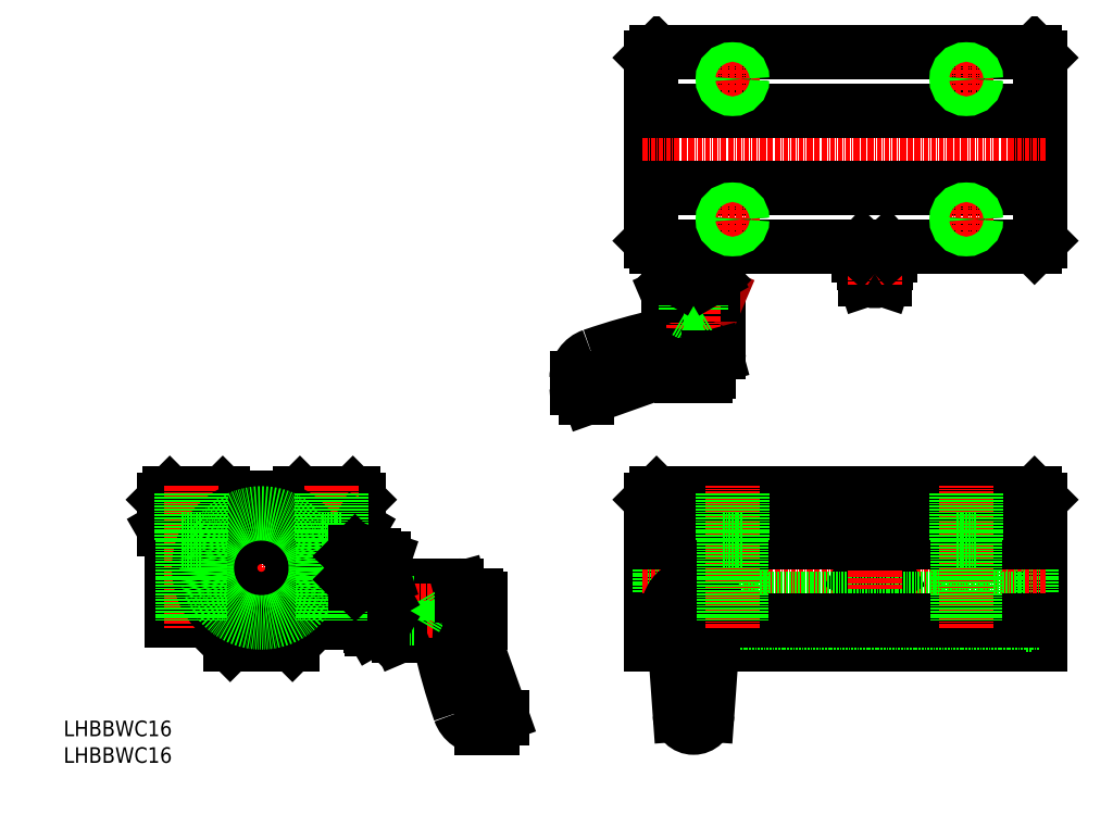
<metadata>
{"format":"dxf","ext":"dxf","renderer":"ezdxf+matplotlib","layout":"modelspace","background":"white","min_lineweight":24,"dpi":150}
</metadata>
<code>
0
SECTION
2
ENTITIES
0
LINE
8
0
10
2207
20
-821.8
30
0
11
2207
21
-868.8
31
0
0
LINE
8
0
10
2206
20
-820.3
30
0
11
2207
21
-821.8
31
0
0
LINE
8
0
10
2109
20
-820.3
30
0
11
2206
21
-820.3
31
0
0
LINE
8
0
10
2107
20
-821.8
30
0
11
2107
21
-868.8
31
0
0
LINE
8
0
10
2109
20
-870.3
30
0
11
2107
21
-868.8
31
0
0
LINE
8
0
10
2109
20
-820.3
30
0
11
2107
21
-821.8
31
0
0
LINE
8
0
10
2207
20
-972.2
30
0
11
2123
21
-972.2
31
0
0
LINE
8
0
10
2113
20
-972.2
30
0
11
2107
21
-972.2
31
0
0
LINE
8
0
10
2107
20
-972.2
30
0
11
2107
21
-935.2
31
0
0
LINE
8
0
10
2109
20
-933.7
30
0
11
2107
21
-935.2
31
0
0
LINE
8
0
10
2109
20
-933.7
30
0
11
2206
21
-933.7
31
0
0
LINE
8
0
10
2207
20
-972.2
30
0
11
2207
21
-935.2
31
0
0
LINE
8
0
10
2206
20
-933.7
30
0
11
2207
21
-935.2
31
0
0
LINE
8
0
10
2204
20
-967.2
30
0
11
2205
21
-967.2
31
0
0
LINE
8
0
10
2204
20
-938.2
30
0
11
2205
21
-938.2
31
0
0
LINE
8
0
10
2204
20
-938.2
30
0
11
2204
21
-967.2
31
0
0
LINE
8
0
10
2205
20
-938.2
30
0
11
2205
21
-967.2
31
0
0
LINE
8
0
10
2205
20
-938.7
30
0
11
2207
21
-938.7
31
0
0
LINE
8
0
10
2205
20
-966.7
30
0
11
2207
21
-966.7
31
0
0
LINE
8
0
10
2109
20
-935.9
30
0
11
2109
21
-969.6
31
0
0
LINE
8
0
10
2111
20
-935.9
30
0
11
2111
21
-969.6
31
0
0
LINE
8
0
10
2126
20
-938.7
30
0
11
2204
21
-938.7
31
0
0
LINE
8
0
10
2126
20
-966.7
30
0
11
2204
21
-966.7
31
0
0
LINE
8
CENTER
10
2105
20
-952.7
30
0
11
2209
21
-952.7
31
0
0
LINE
8
CENTER
10
2105
20
-845.3
30
0
11
2209
21
-845.3
31
0
0
LINE
8
0
10
2126
20
-945.7
30
0
11
2126
21
-968.7
31
0
0
LINE
8
0
10
2161
20
-876.2
30
0
11
2162
21
-878.8
31
0
0
LINE
8
0
10
2167
20
-878.8
30
0
11
2168
21
-876.2
31
0
0
LINE
8
0
10
2167
20
-874.4
30
0
11
2162
21
-874.4
31
0
0
LINE
8
0
10
2169
20
-871.5
30
0
11
2169
21
-872.5
31
0
0
LINE
8
0
10
2161
20
-871.5
30
0
11
2161
21
-872.5
31
0
0
LINE
8
0
10
2167
20
-878.8
30
0
11
2162
21
-878.8
31
0
0
ARC
8
0
10
2165
20
-876.2
30
0
40
3.3
50
360
51
31.95
0
ARC
8
0
10
2165
20
-876.2
30
0
40
3.3
50
148
51
180
0
ARC
8
0
10
2173
20
-876.6
30
0
40
6
50
136.8
51
159
0
ARC
8
0
10
2168
20
-872
30
0
40
1.188
50
270
51
307.6
0
ARC
8
0
10
2162
20
-872
30
0
40
1.188
50
270
51
157
0
ARC
8
0
10
2162
20
-872
30
0
40
1.188
50
232.4
51
270
0
ARC
8
0
10
2156
20
-876.6
30
0
40
6
50
20.96
51
42.9
0
ARC
8
0
10
2168
20
-872
30
0
40
1.188
50
22.96
51
270
0
LINE
8
0
10
2168
20
-870.8
30
0
11
2162
21
-870.8
31
0
0
LINE
8
CENTER
10
2165
20
-869.3
30
0
11
2165
21
-880.1
31
0
0
LINE
8
0
10
2168
20
-870.3
30
0
11
2162
21
-870.3
31
0
0
ARC
8
0
10
2165
20
-877.3
30
0
40
1.817
50
236.6
51
303.4
0
LINE
8
0
10
2168
20
-870.3
30
0
11
2168
21
-871.2
31
0
0
LINE
8
0
10
2162
20
-870.3
30
0
11
2161
21
-871.2
31
0
0
CIRCLE
8
0
10
2165
20
-952.7
30
0
40
3.3
0
LINE
8
0
10
2165
20
-956.8
30
0
11
2168
21
-954.7
31
0
0
LINE
8
0
10
2165
20
-948.7
30
0
11
2168
21
-950.7
31
0
0
LINE
8
0
10
2161
20
-954.7
30
0
11
2161
21
-950.7
31
0
0
CIRCLE
8
0
10
2165
20
-952.7
30
0
40
2.4
0
LINE
8
0
10
2161
20
-954.7
30
0
11
2165
21
-956.8
31
0
0
LINE
8
0
10
2161
20
-950.7
30
0
11
2165
21
-948.7
31
0
0
LINE
8
0
10
2168
20
-954.7
30
0
11
2168
21
-950.7
31
0
0
CIRCLE
8
0
10
2165
20
-952.7
30
0
40
1.049
0
LINE
8
0
10
2107
20
-936.2
30
0
11
2108
21
-936.7
31
0
0
LINE
8
0
10
2107
20
-969.2
30
0
11
2108
21
-968.7
31
0
0
LINE
8
0
10
2109
20
-935.9
30
0
11
2111
21
-935.9
31
0
0
LINE
8
0
10
2109
20
-969.6
30
0
11
2111
21
-969.6
31
0
0
LINE
8
0
10
2108
20
-936.7
30
0
11
2109
21
-936.7
31
0
0
LINE
8
0
10
2111
20
-936.7
30
0
11
2126
21
-936.7
31
0
0
LINE
8
0
10
2108
20
-968.7
30
0
11
2109
21
-968.7
31
0
0
LINE
8
0
10
2111
20
-968.7
30
0
11
2113
21
-968.7
31
0
0
LINE
8
0
10
2123
20
-968.7
30
0
11
2126
21
-968.7
31
0
0
ARC
8
0
10
2148
20
-1061
30
0
40
172.3
50
102.8
51
109
0
LINE
8
0
10
2125
20
-897.3
30
0
11
2125
21
-882.6
31
0
0
LINE
8
0
10
2112
20
-882.6
30
0
11
2112
21
-891.2
31
0
0
LINE
8
0
10
2123
20
-878.5
30
0
11
2114
21
-878.5
31
0
0
LINE
8
0
10
2124
20
-882.5
30
0
11
2112
21
-882.5
31
0
0
LINE
8
0
10
2125
20
-882.6
30
0
11
2124
21
-882.5
31
0
0
LINE
8
0
10
2123
20
-882.5
30
0
11
2123
21
-878.8
31
0
0
LINE
8
0
10
2123
20
-878.5
30
0
11
2123
21
-878.8
31
0
0
LINE
8
CENTER
10
2118
20
-905.5
30
0
11
2118
21
-868.3
31
0
0
LINE
8
0
10
2112
20
-882.6
30
0
11
2112
21
-882.5
31
0
0
LINE
8
0
10
2114
20
-878.5
30
0
11
2113
21
-878.8
31
0
0
LINE
8
0
10
2113
20
-882.5
30
0
11
2113
21
-878.8
31
0
0
LINE
8
0
10
2124
20
-898.3
30
0
11
2122
21
-898.8
31
0
0
ARC
8
0
10
2124
20
-897.3
30
0
40
1
50
285.7
51
0
0
ARC
8
0
10
2110
20
-891.2
30
0
40
2
50
289.4
51
0
0
ARC
8
0
10
2125
20
-926.2
30
0
40
27.53
50
95.29
51
112.7
0
LINE
8
0
10
2121
20
-903.5
30
0
11
2115
21
-903.5
31
0
0
LINE
8
0
10
2088
20
-903.9
30
0
11
2088
21
-906.5
31
0
0
LINE
8
0
10
2114
20
-900.8
30
0
11
2091
21
-908.9
31
0
0
LINE
8
0
10
2091
20
-909
30
0
11
2091
21
-909
31
0
0
ARC
8
0
10
2091
20
-907
30
0
40
2
50
270
51
289.6
0
ARC
8
0
10
2094
20
-903.9
30
0
40
6
50
109.1
51
180
0
LINE
8
0
10
2120
20
-878.5
30
0
11
2120
21
-886.9
31
0
0
LINE
8
0
10
2116
20
-878.5
30
0
11
2116
21
-886.9
31
0
0
LINE
8
0
10
2121
20
-878.5
30
0
11
2121
21
-885.5
31
0
0
LINE
8
0
10
2116
20
-878.5
30
0
11
2116
21
-885.5
31
0
0
LINE
8
0
10
2116
20
-886.9
30
0
11
2118
21
-888
31
0
0
LINE
8
0
10
2116
20
-885.5
30
0
11
2121
21
-885.5
31
0
0
LINE
8
0
10
2116
20
-886.9
30
0
11
2120
21
-886.9
31
0
0
LINE
8
0
10
2120
20
-886.9
30
0
11
2118
21
-888
31
0
0
ARC
8
0
10
2091
20
-906.5
30
0
40
2.5
50
180
51
270
0
LINE
8
0
10
2122
20
-902.5
30
0
11
2122
21
-898.8
31
0
0
LINE
8
0
10
2114
20
-902.5
30
0
11
2114
21
-900.8
31
0
0
ARC
8
0
10
2121
20
-902.5
30
0
40
1
50
270
51
0
0
ARC
8
0
10
2115
20
-902.5
30
0
40
1
50
180
51
270
0
LINE
8
0
10
2116
20
-875.6
30
0
11
2116
21
-878.1
31
0
0
LINE
8
0
10
2120
20
-878.1
30
0
11
2120
21
-875.6
31
0
0
ARC
8
0
10
2115
20
-877.3
30
0
40
2.045
50
55.62
51
124.4
0
ARC
8
0
10
2115
20
-876.4
30
0
40
2.045
50
235.6
51
304.4
0
ARC
8
0
10
2118
20
-870.8
30
0
40
7.643
50
252.4
51
287.6
0
ARC
8
0
10
2122
20
-876.4
30
0
40
2.045
50
235.6
51
304.4
0
ARC
8
0
10
2122
20
-877.3
30
0
40
2.045
50
55.62
51
124.4
0
ARC
8
0
10
2118
20
-882.9
30
0
40
7.643
50
72.41
51
107.6
0
LINE
8
0
10
2114
20
-878.1
30
0
11
2114
21
-875.6
31
0
0
LINE
8
0
10
2114
20
-875.6
30
0
11
2114
21
-875.3
31
0
0
LINE
8
0
10
2114
20
-875.3
30
0
11
2122
21
-875.3
31
0
0
LINE
8
0
10
2122
20
-875.3
30
0
11
2123
21
-875.6
31
0
0
LINE
8
0
10
2123
20
-875.6
30
0
11
2123
21
-878.1
31
0
0
LINE
8
0
10
2123
20
-878.1
30
0
11
2122
21
-878.5
31
0
0
LINE
8
0
10
2122
20
-878.5
30
0
11
2114
21
-878.5
31
0
0
LINE
8
0
10
2114
20
-878.5
30
0
11
2114
21
-878.1
31
0
0
POINT
8
0
10
2114
20
-878.1
30
0
0
LINE
8
0
10
2121
20
-875.3
30
0
11
2121
21
-870.3
31
0
0
LINE
8
0
10
2115
20
-875.3
30
0
11
2115
21
-870.3
31
0
0
LINE
8
0
10
2109
20
-870.3
30
0
11
2206
21
-870.3
31
0
0
LINE
8
0
10
2207
20
-868.8
30
0
11
2206
21
-870.3
31
0
0
LINE
8
0
10
2111
20
-944.7
30
0
11
2204
21
-944.7
31
0
0
LINE
8
0
10
2111
20
-960.7
30
0
11
2112
21
-960.7
31
0
0
LINE
8
0
10
2124
20
-960.7
30
0
11
2204
21
-960.7
31
0
0
POINT
8
0
10
2126
20
-827.3
30
0
0
LINE
8
CENTER
10
2165
20
-947.4
30
0
11
2165
21
-958
31
0
0
INSERT
8
0
2
A$C591A3873
10
2118
20
-963.7
30
0
0
LINE
8
0
10
2207
20
-935.2
30
0
11
2107
21
-935.2
31
0
0
LINE
8
0
10
2207
20
-942.7
30
0
11
2107
21
-942.7
31
0
0
LINE
8
0
10
2207
20
-946.2
30
0
11
2107
21
-946.2
31
0
0
LINE
8
0
10
2207
20
-966.2
30
0
11
2124
21
-966.2
31
0
0
LINE
8
0
10
2112
20
-966.2
30
0
11
2107
21
-966.2
31
0
0
LINE
8
CENTER
10
2128
20
-968.2
30
0
11
2128
21
-931.7
31
0
0
LINE
8
0
10
2126
20
-933.7
30
0
11
2126
21
-966.2
31
0
0
LINE
8
0
10
2130
20
-933.7
30
0
11
2130
21
-966.2
31
0
0
LINE
8
0
10
2126
20
-933.7
30
0
11
2126
21
-945.7
31
0
0
LINE
8
0
10
2131
20
-933.7
30
0
11
2131
21
-945.7
31
0
0
LINE
8
0
10
2126
20
-945.7
30
0
11
2131
21
-945.7
31
0
0
LINE
8
CENTER
10
2188
20
-968.2
30
0
11
2188
21
-931.7
31
0
0
LINE
8
0
10
2186
20
-933.7
30
0
11
2186
21
-966.2
31
0
0
LINE
8
0
10
2190
20
-933.7
30
0
11
2190
21
-966.2
31
0
0
LINE
8
0
10
2186
20
-933.7
30
0
11
2186
21
-945.7
31
0
0
LINE
8
0
10
2191
20
-933.7
30
0
11
2191
21
-945.7
31
0
0
LINE
8
0
10
2186
20
-945.7
30
0
11
2191
21
-945.7
31
0
0
LINE
8
0
10
2107
20
-835.4
30
0
11
2207
21
-835.4
31
0
0
LINE
8
0
10
2107
20
-855.2
30
0
11
2207
21
-855.2
31
0
0
LINE
8
CENTER
10
2128
20
-822.8
30
0
11
2128
21
-831.8
31
0
0
LINE
8
CENTER
10
2133
20
-827.3
30
0
11
2124
21
-827.3
31
0
0
CIRCLE
8
0
10
2128
20
-827.3
30
0
40
2.15
0
CIRCLE
8
0
10
2128
20
-827.3
30
0
40
2.5
0
LINE
8
CENTER
10
2188
20
-822.8
30
0
11
2188
21
-831.8
31
0
0
LINE
8
CENTER
10
2193
20
-827.3
30
0
11
2184
21
-827.3
31
0
0
CIRCLE
8
0
10
2188
20
-827.3
30
0
40
2.15
0
CIRCLE
8
0
10
2188
20
-827.3
30
0
40
2.5
0
LINE
8
CENTER
10
2188
20
-858.8
30
0
11
2188
21
-867.8
31
0
0
LINE
8
CENTER
10
2193
20
-863.3
30
0
11
2184
21
-863.3
31
0
0
CIRCLE
8
0
10
2188
20
-863.3
30
0
40
2.15
0
CIRCLE
8
0
10
2188
20
-863.3
30
0
40
2.5
0
LINE
8
CENTER
10
2128
20
-858.8
30
0
11
2128
21
-867.8
31
0
0
LINE
8
CENTER
10
2133
20
-863.3
30
0
11
2124
21
-863.3
31
0
0
CIRCLE
8
0
10
2128
20
-863.3
30
0
40
2.15
0
CIRCLE
8
0
10
2128
20
-863.3
30
0
40
2.5
0
LINE
8
0
10
1982
20
-942.7
30
0
11
1984
21
-946.2
31
0
0
LINE
8
0
10
1982
20
-942.7
30
0
11
1982
21
-935.2
31
0
0
LINE
8
0
10
1984
20
-933.7
30
0
11
1982
21
-935.2
31
0
0
LINE
8
0
10
1999
20
-972.2
30
0
11
2015
21
-972.2
31
0
0
LINE
8
0
10
1999
20
-972.2
30
0
11
1993
21
-966.2
31
0
0
LINE
8
CENTER
10
2007
20
-932.6
30
0
11
2007
21
-974.2
31
0
0
LINE
8
CENTER
10
1982
20
-952.7
30
0
11
2041
21
-952.7
31
0
0
LINE
8
0
10
1998
20
-934.6
30
0
11
1997
21
-933.7
31
0
0
LINE
8
0
10
1984
20
-933.7
30
0
11
1997
21
-933.7
31
0
0
LINE
8
0
10
2016
20
-934.6
30
0
11
2017
21
-933.7
31
0
0
LINE
8
0
10
2017
20
-933.7
30
0
11
2031
21
-933.7
31
0
0
LINE
8
0
10
1998
20
-934.6
30
0
11
2016
21
-934.6
31
0
0
LINE
8
0
10
2032
20
-942.7
30
0
11
2032
21
-935.2
31
0
0
LINE
8
0
10
2031
20
-933.7
30
0
11
2032
21
-935.2
31
0
0
LINE
8
0
10
1993
20
-966.2
30
0
11
1984
21
-966.2
31
0
0
LINE
8
0
10
1984
20
-946.2
30
0
11
1984
21
-966.2
31
0
0
LINE
8
CENTER
10
1989
20
-931.7
30
0
11
1989
21
-968.2
31
0
0
LINE
8
CENTER
10
2025
20
-931.7
30
0
11
2025
21
-968.2
31
0
0
LINE
8
0
10
2032
20
-942.7
30
0
11
2030
21
-946.2
31
0
0
LINE
8
0
10
2021
20
-966.2
30
0
11
2030
21
-966.2
31
0
0
LINE
8
0
10
2015
20
-972.2
30
0
11
2021
21
-966.2
31
0
0
LINE
8
0
10
2030
20
-946.2
30
0
11
2030
21
-966.2
31
0
0
ARC
8
0
10
2221
20
-933.5
30
0
40
172.3
50
192.8
51
199
0
LINE
8
0
10
2057
20
-957.2
30
0
11
2043
21
-957.2
31
0
0
LINE
8
0
10
2043
20
-970.2
30
0
11
2051
21
-970.2
31
0
0
LINE
8
0
10
2038
20
-959.1
30
0
11
2038
21
-968.4
31
0
0
LINE
8
0
10
2042
20
-957.4
30
0
11
2042
21
-970
31
0
0
LINE
8
0
10
2043
20
-957.2
30
0
11
2042
21
-957.4
31
0
0
LINE
8
0
10
2042
20
-958.7
30
0
11
2039
21
-958.7
31
0
0
LINE
8
0
10
2038
20
-959.1
30
0
11
2039
21
-958.7
31
0
0
LINE
8
CENTER
10
2065
20
-963.7
30
0
11
2028
21
-963.7
31
0
0
LINE
8
0
10
2043
20
-970.2
30
0
11
2042
21
-970
31
0
0
LINE
8
0
10
2038
20
-968.4
30
0
11
2039
21
-968.7
31
0
0
LINE
8
0
10
2042
20
-968.7
30
0
11
2039
21
-968.7
31
0
0
LINE
8
0
10
2058
20
-958
30
0
11
2059
21
-959.8
31
0
0
ARC
8
0
10
2057
20
-958.2
30
0
40
1
50
15.72
51
90
0
ARC
8
0
10
2051
20
-972.2
30
0
40
2
50
19.38
51
90
0
ARC
8
0
10
2086
20
-957.2
30
0
40
27.53
50
185.3
51
202.7
0
LINE
8
0
10
2063
20
-960.7
30
0
11
2063
21
-966.7
31
0
0
LINE
8
0
10
2064
20
-993.7
30
0
11
2066
21
-993.7
31
0
0
LINE
8
0
10
2061
20
-967.9
30
0
11
2069
21
-990.5
31
0
0
LINE
8
0
10
2069
20
-991.1
30
0
11
2069
21
-991.2
31
0
0
ARC
8
0
10
2067
20
-991.1
30
0
40
2
50
0
51
19.57
0
ARC
8
0
10
2064
20
-987.7
30
0
40
6
50
199.1
51
270
0
LINE
8
0
10
2038
20
-961.7
30
0
11
2047
21
-961.7
31
0
0
LINE
8
0
10
2038
20
-965.7
30
0
11
2047
21
-965.7
31
0
0
LINE
8
0
10
2038
20
-961.2
30
0
11
2045
21
-961.2
31
0
0
LINE
8
0
10
2038
20
-966.2
30
0
11
2045
21
-966.2
31
0
0
LINE
8
0
10
2047
20
-965.7
30
0
11
2048
21
-963.7
31
0
0
LINE
8
0
10
2045
20
-966.2
30
0
11
2045
21
-961.2
31
0
0
LINE
8
0
10
2047
20
-965.7
30
0
11
2047
21
-961.7
31
0
0
LINE
8
0
10
2047
20
-961.7
30
0
11
2048
21
-963.7
31
0
0
ARC
8
0
10
2066
20
-991.2
30
0
40
2.5
50
270
51
0
0
LINE
8
0
10
2062
20
-959.7
30
0
11
2059
21
-959.7
31
0
0
LINE
8
0
10
2062
20
-967.7
30
0
11
2061
21
-967.7
31
0
0
ARC
8
0
10
2062
20
-960.7
30
0
40
1
50
0
51
90
0
ARC
8
0
10
2062
20
-966.7
30
0
40
1
50
270
51
0
0
LINE
8
0
10
2036
20
-966
30
0
11
2038
21
-966
31
0
0
LINE
8
0
10
2038
20
-961.4
30
0
11
2036
21
-961.4
31
0
0
ARC
8
0
10
2037
20
-967.2
30
0
40
2.045
50
145.6
51
214.4
0
ARC
8
0
10
2036
20
-967.2
30
0
40
2.045
50
325.6
51
34.38
0
ARC
8
0
10
2031
20
-963.7
30
0
40
7.643
50
342.4
51
17.59
0
ARC
8
0
10
2036
20
-960.3
30
0
40
2.045
50
325.6
51
34.38
0
ARC
8
0
10
2037
20
-960.3
30
0
40
2.045
50
145.6
51
214.4
0
ARC
8
0
10
2043
20
-963.7
30
0
40
7.643
50
162.4
51
197.6
0
LINE
8
0
10
2038
20
-968.3
30
0
11
2036
21
-968.3
31
0
0
LINE
8
0
10
2036
20
-968.3
30
0
11
2035
21
-967.7
31
0
0
LINE
8
0
10
2035
20
-967.7
30
0
11
2035
21
-959.7
31
0
0
LINE
8
0
10
2035
20
-959.7
30
0
11
2036
21
-959.1
31
0
0
LINE
8
0
10
2036
20
-959.1
30
0
11
2038
21
-959.1
31
0
0
LINE
8
0
10
2038
20
-959.1
30
0
11
2038
21
-959.7
31
0
0
LINE
8
0
10
2038
20
-959.7
30
0
11
2038
21
-967.7
31
0
0
LINE
8
0
10
2038
20
-967.7
30
0
11
2038
21
-968.3
31
0
0
POINT
8
0
10
2038
20
-968.3
30
0
0
LINE
8
0
10
2035
20
-960.7
30
0
11
2030
21
-960.7
31
0
0
LINE
8
0
10
2035
20
-966.7
30
0
11
2021
21
-966.7
31
0
0
POINT
8
0
10
2069
20
-991.2
30
0
0
CIRCLE
8
0
10
2007
20
-952.7
30
0
40
16
0
CIRCLE
8
0
10
2007
20
-952.7
30
0
40
8
0
CIRCLE
8
0
10
2007
20
-952.7
30
0
40
14
0
LINE
8
0
10
1987
20
-933.7
30
0
11
1987
21
-966.2
31
0
0
LINE
8
0
10
1991
20
-933.7
30
0
11
1991
21
-966.2
31
0
0
LINE
8
0
10
1987
20
-933.7
30
0
11
1987
21
-945.7
31
0
0
LINE
8
0
10
1992
20
-933.7
30
0
11
1992
21
-945.7
31
0
0
LINE
8
0
10
1987
20
-945.7
30
0
11
1992
21
-945.7
31
0
0
LINE
8
0
10
2023
20
-933.7
30
0
11
2023
21
-966.2
31
0
0
LINE
8
0
10
2027
20
-933.7
30
0
11
2027
21
-966.2
31
0
0
LINE
8
0
10
2023
20
-933.7
30
0
11
2023
21
-945.7
31
0
0
LINE
8
0
10
2028
20
-933.7
30
0
11
2028
21
-945.7
31
0
0
LINE
8
0
10
2023
20
-945.7
30
0
11
2028
21
-945.7
31
0
0
LINE
8
0
10
2039
20
-950.3
30
0
11
2039
21
-951.7
31
0
0
LINE
8
0
10
2039
20
-950.3
30
0
11
2036
21
-949.4
31
0
0
LINE
8
0
10
2039
20
-953.8
30
0
11
2039
21
-955.1
31
0
0
ARC
8
0
10
2038
20
-952.7
30
0
40
1.575
50
318.2
51
41.75
0
LINE
8
0
10
2039
20
-951.7
30
0
11
2039
21
-953.8
31
0
0
ARC
8
0
10
2037
20
-944.6
30
0
40
6
50
225
51
243.1
0
ARC
8
0
10
2032
20
-949.7
30
0
40
1.359
50
312
51
48.02
0
LINE
8
0
10
2031
20
-948.7
30
0
11
2030
21
-949.7
31
0
0
ARC
8
0
10
2032
20
-949.7
30
0
40
1.359
50
132
51
228
0
LINE
8
0
10
2033
20
-948.7
30
0
11
2031
21
-948.7
31
0
0
LINE
8
0
10
2033
20
-950.7
30
0
11
2031
21
-950.7
31
0
0
LINE
8
0
10
2033
20
-954.7
30
0
11
2031
21
-954.7
31
0
0
LINE
8
0
10
2034
20
-949.9
30
0
11
2034
21
-955.5
31
0
0
ARC
8
0
10
2036
20
-952.7
30
0
40
4.762
50
154.9
51
205.1
0
ARC
8
0
10
2028
20
-952.7
30
0
40
4.762
50
334.9
51
25.11
0
ARC
8
0
10
2036
20
-952.9
30
0
40
3.49
50
90
51
121
0
LINE
8
0
10
2033
20
-956.8
30
0
11
2031
21
-956.8
31
0
0
LINE
8
0
10
2039
20
-955.1
30
0
11
2036
21
-956
31
0
0
ARC
8
0
10
2032
20
-955.8
30
0
40
1.359
50
132
51
228
0
LINE
8
0
10
2030
20
-955.7
30
0
11
2031
21
-956.8
31
0
0
ARC
8
0
10
2032
20
-955.8
30
0
40
1.359
50
312
51
48.01
0
ARC
8
0
10
2037
20
-960.9
30
0
40
6
50
116.9
51
136.8
0
LINE
8
0
10
2036
20
-949.4
30
0
11
2036
21
-956
31
0
0
ARC
8
0
10
2036
20
-952.5
30
0
40
3.49
50
239
51
270
0
TEXT
8
0
10
1956
20
-995.9
30
0
40
4
1
LHBBWC16
0
TEXT
8
0
10
1956
20
-1003
30
0
40
4
1
LHBBWC16
0
ENDSEC
0
EOF

</code>
